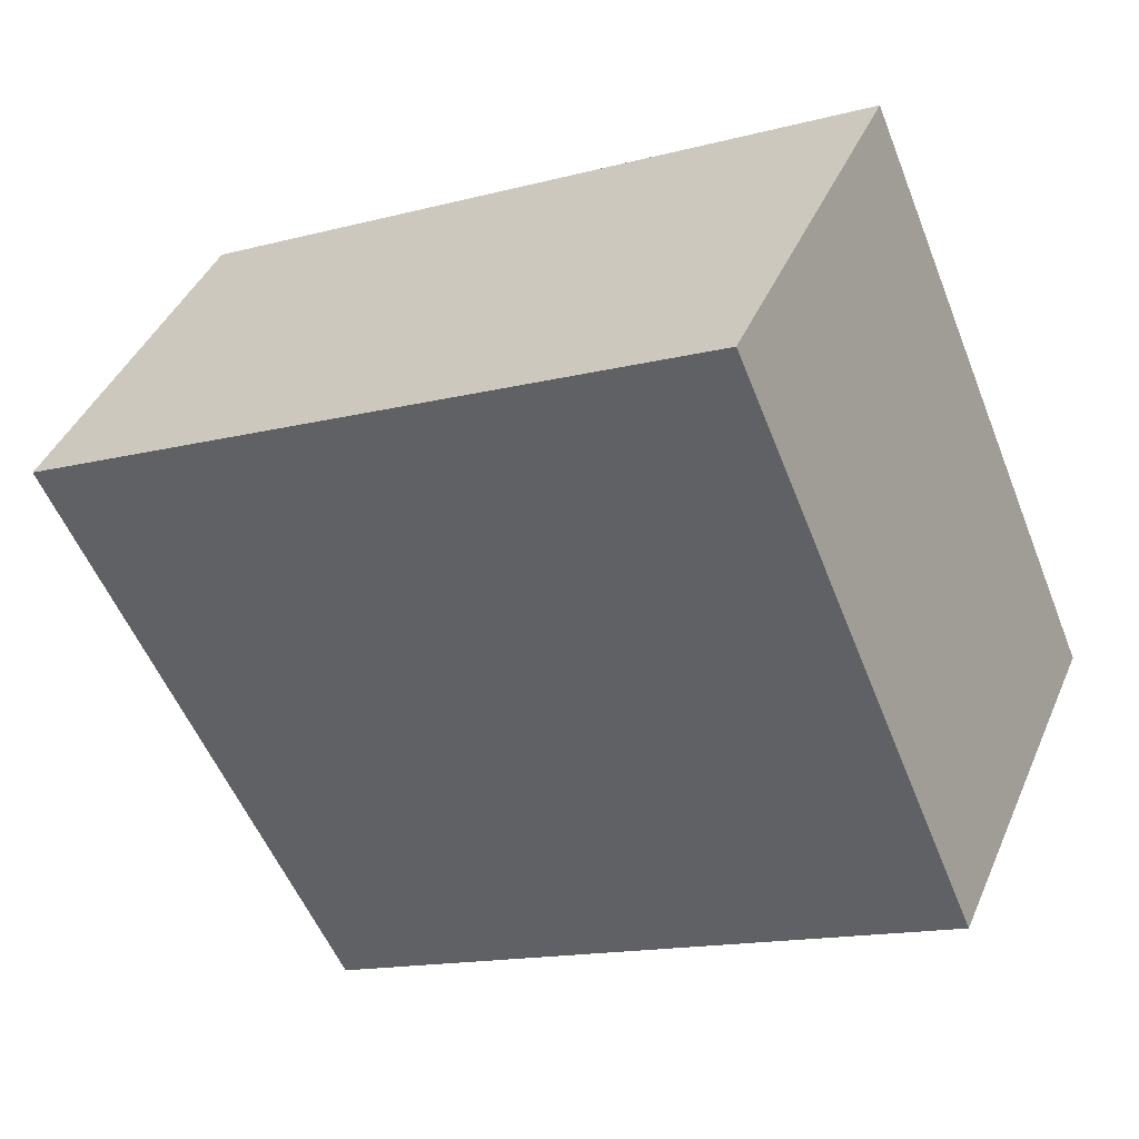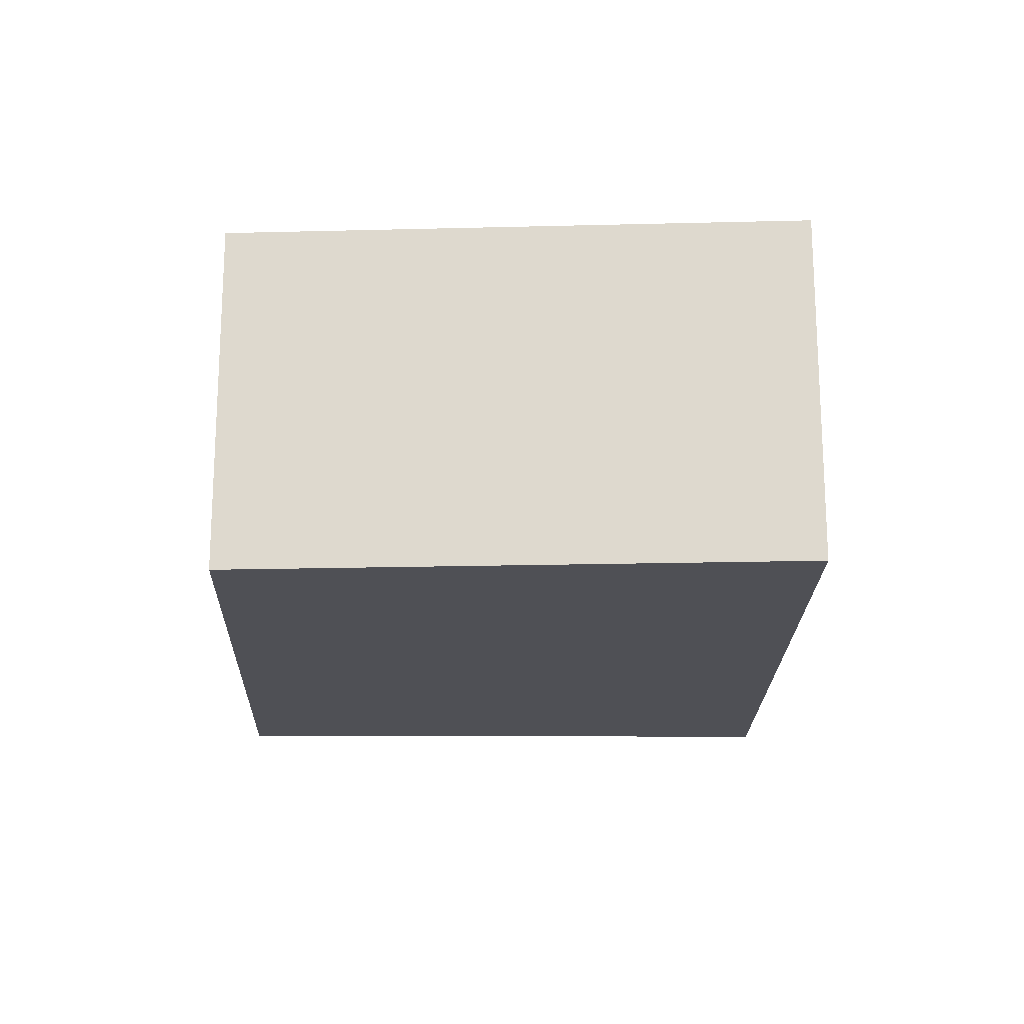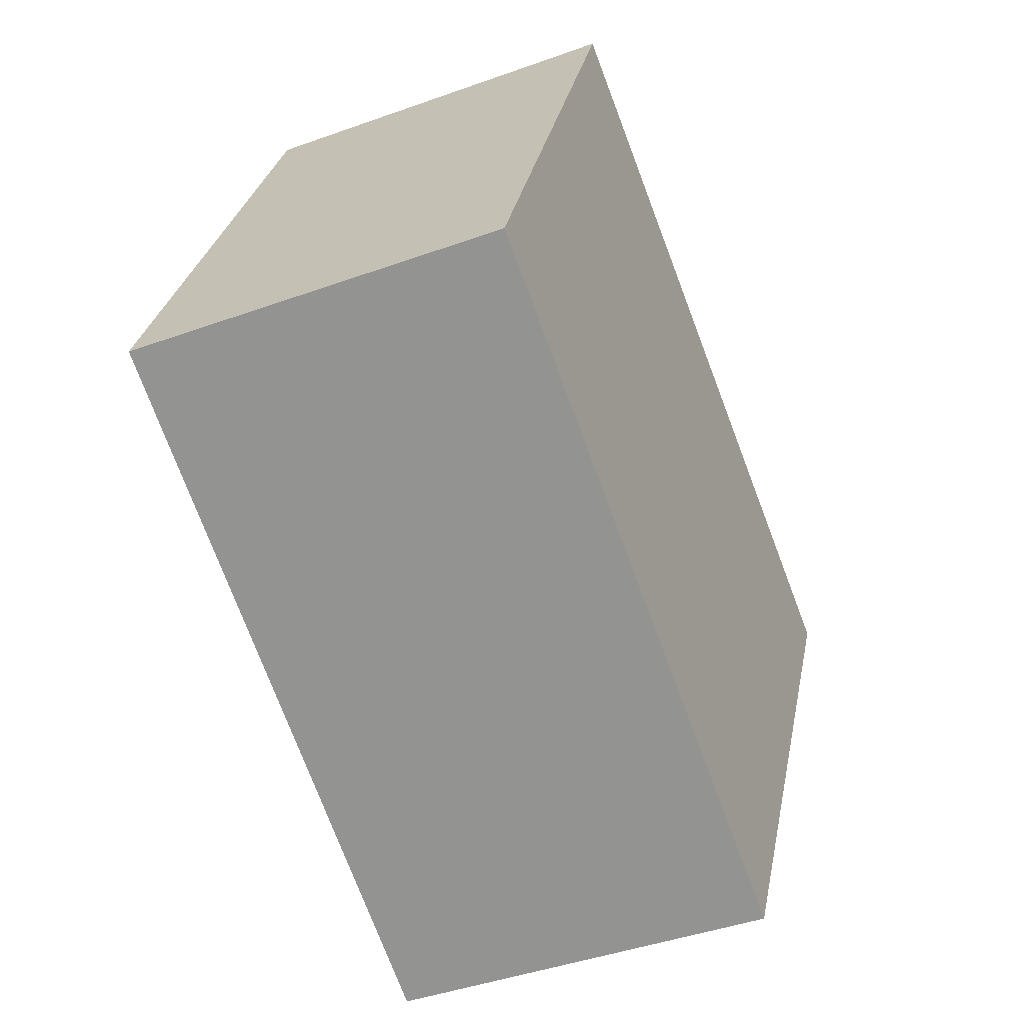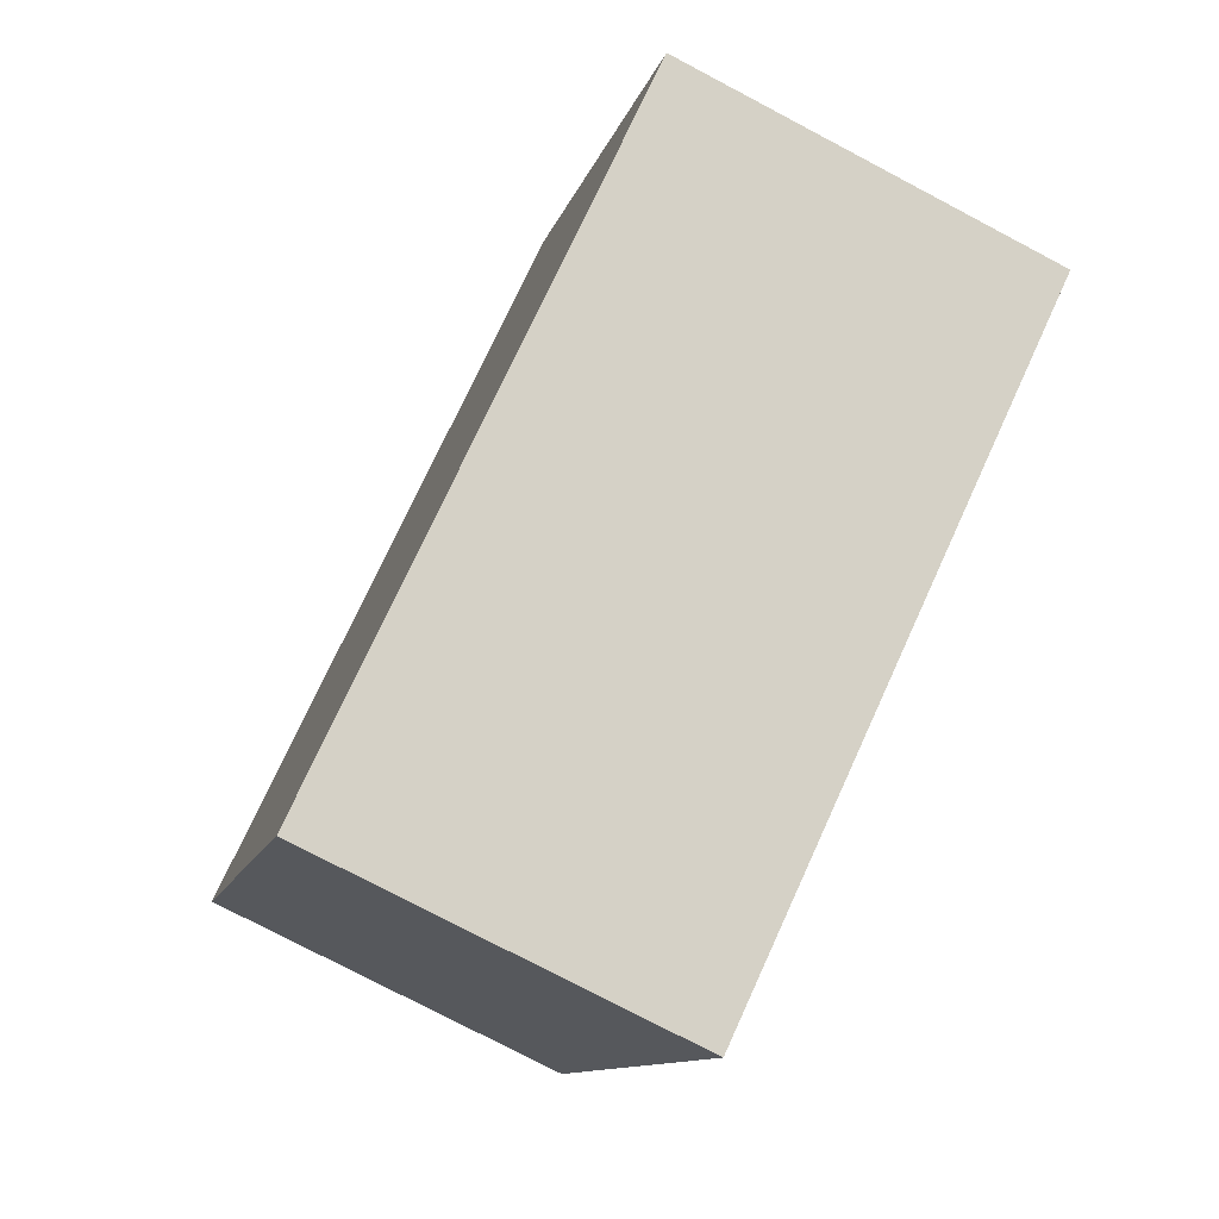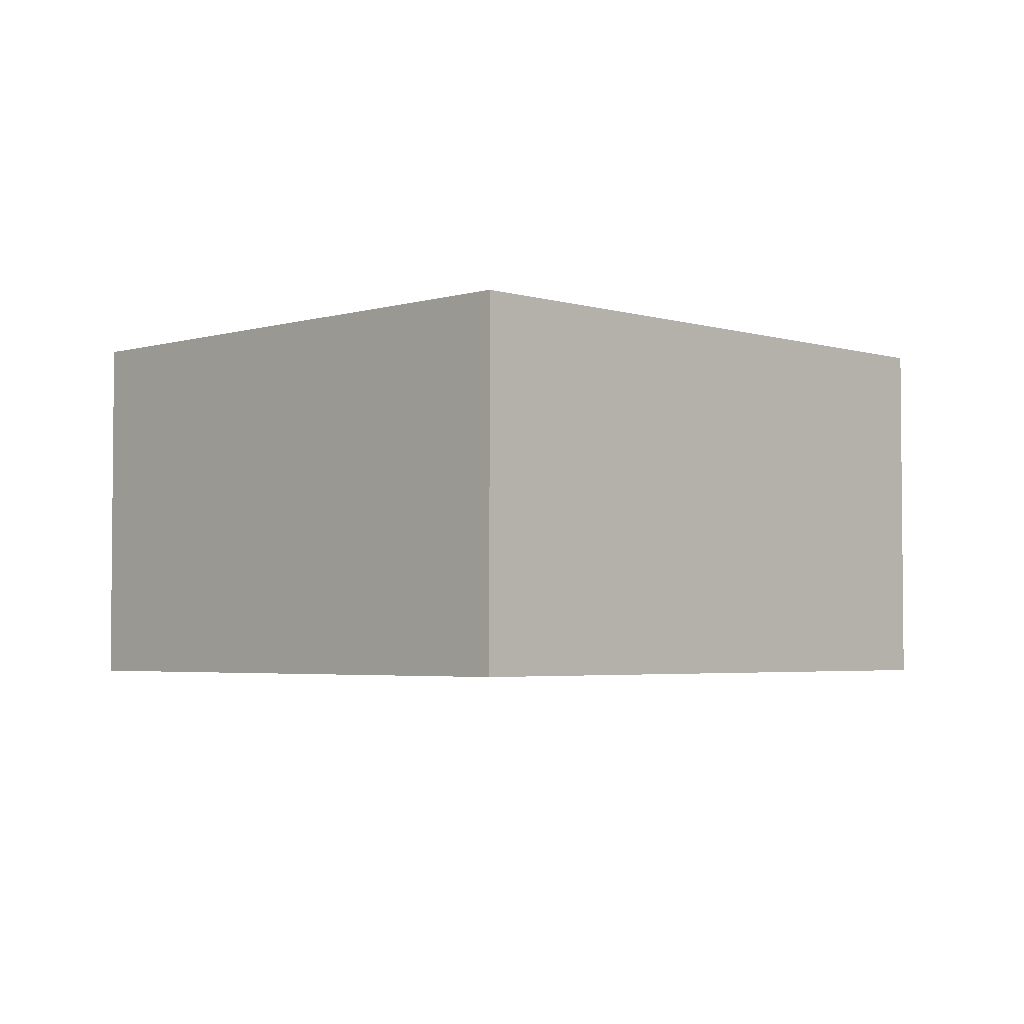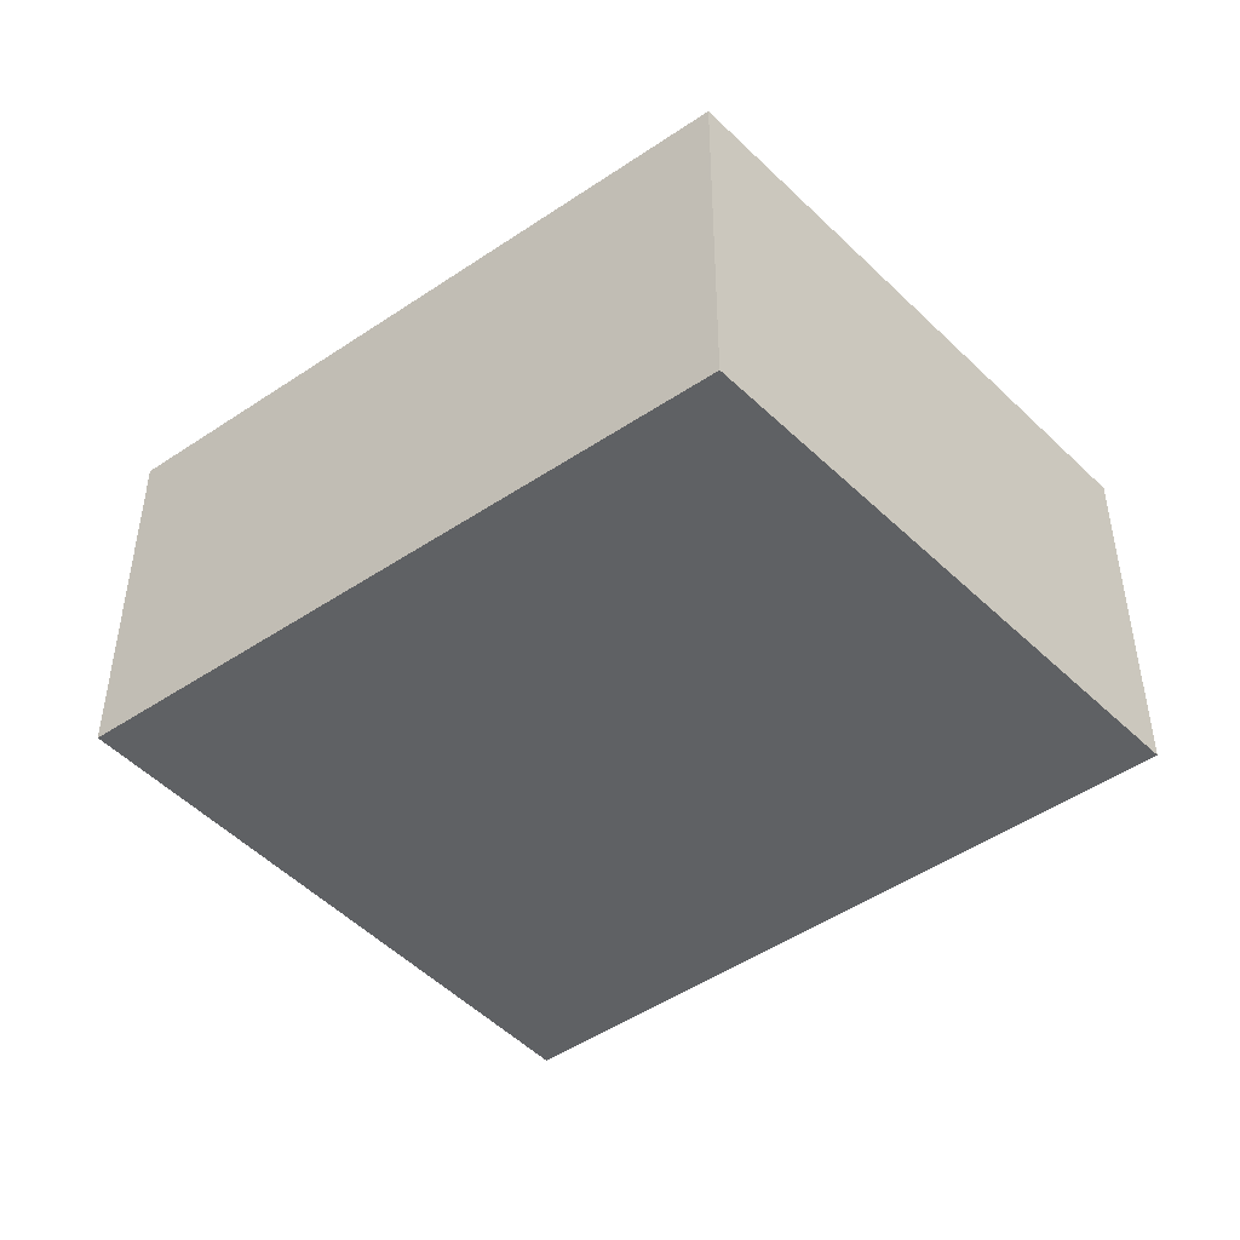
<metadata>
{"format":"obj","ext":"obj","renderer":"f3d","projection":"perspective","resolution":1024,"background":"white","views":[{"elev":41.3,"azim":-158.1,"up":"+Z"},{"elev":-19.4,"azim":-64.3,"up":"+Y"},{"elev":-42.9,"azim":-66.8,"up":"+Z"},{"elev":-76.6,"azim":-117.8,"up":"+Z"},{"elev":-3.4,"azim":161.7,"up":"+Y"},{"elev":-45.9,"azim":-114.5,"up":"+Y"}]}
</metadata>
<code>
v  0 3.899 2.387e-16
v  9.445 3.899 2.503
v  6.509 3.899 -3.449
v  2.681 3.899 5.829
v  1.181 3.899 2.788
v  2.505 3.899 5.916
v  2.505 -3.623e-16 5.916
v  1.181 -1.707e-16 2.788
v  0 0 0
v  9.445 -1.533e-16 2.503
v  2.681 -3.569e-16 5.829
v  6.509 2.112e-16 -3.449
g defaultobject
f 1 2 3
f 2 1 4
f 4 1 5
f 4 5 6
f 5 7 6
f 7 5 1
f 7 1 8
f 8 1 9
f 7 4 6
f 4 7 2
f 2 7 10
f 10 7 11
f 10 3 2
f 3 10 12
f 12 1 3
f 1 12 9
f 8 11 7
f 11 8 10
f 10 8 9
f 10 9 12

</code>
